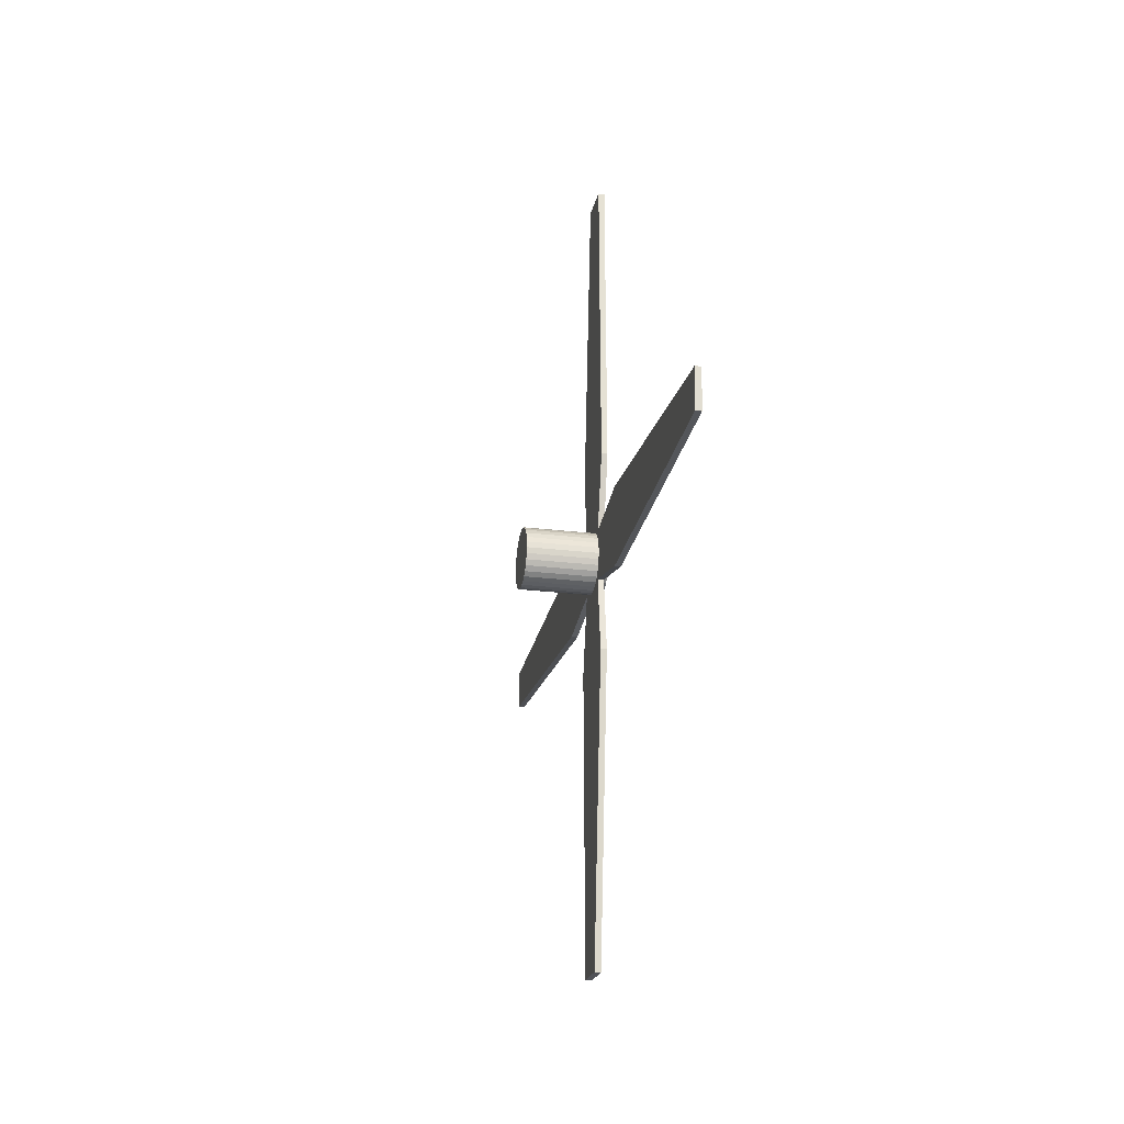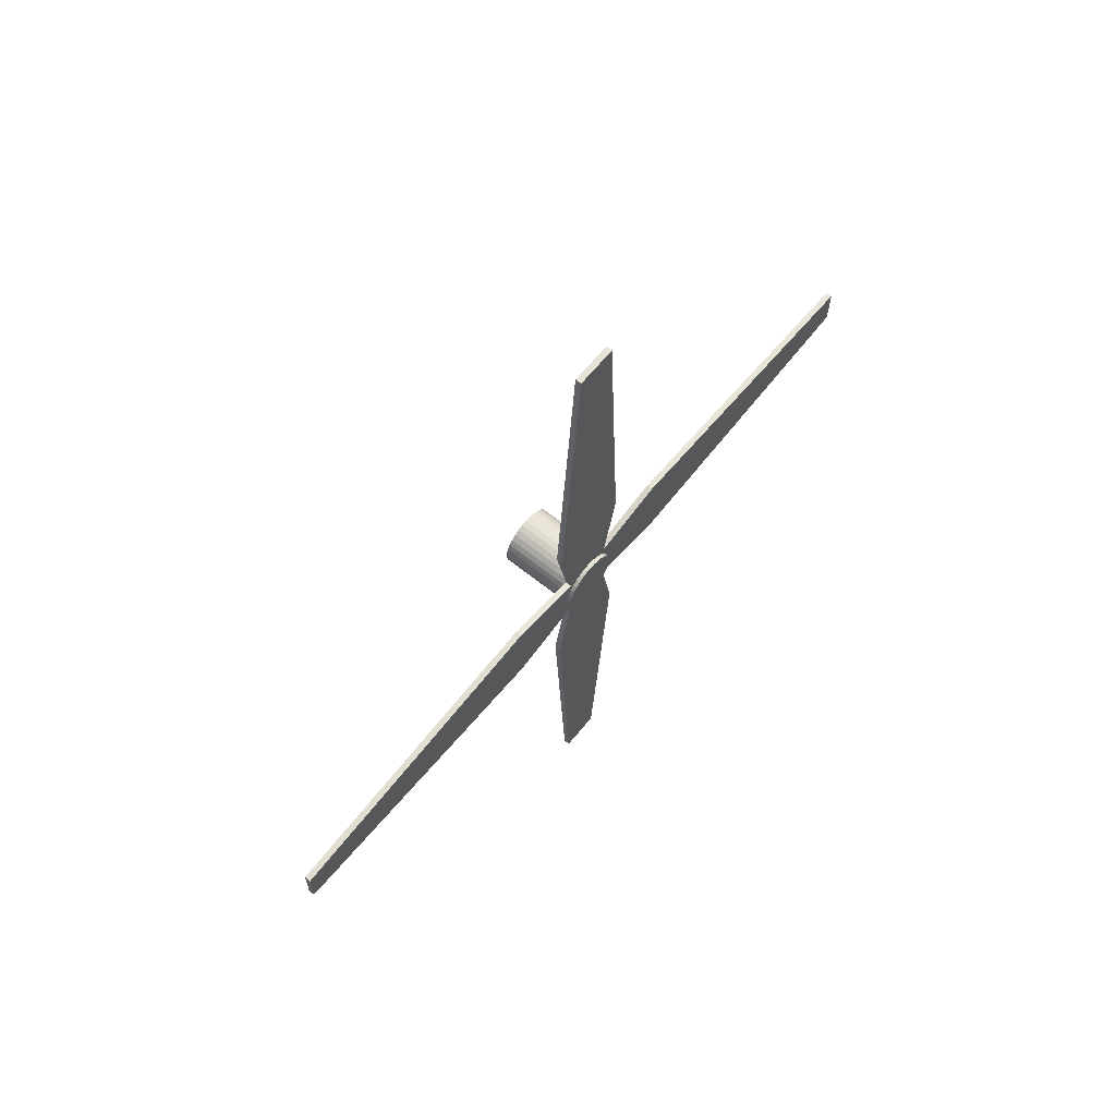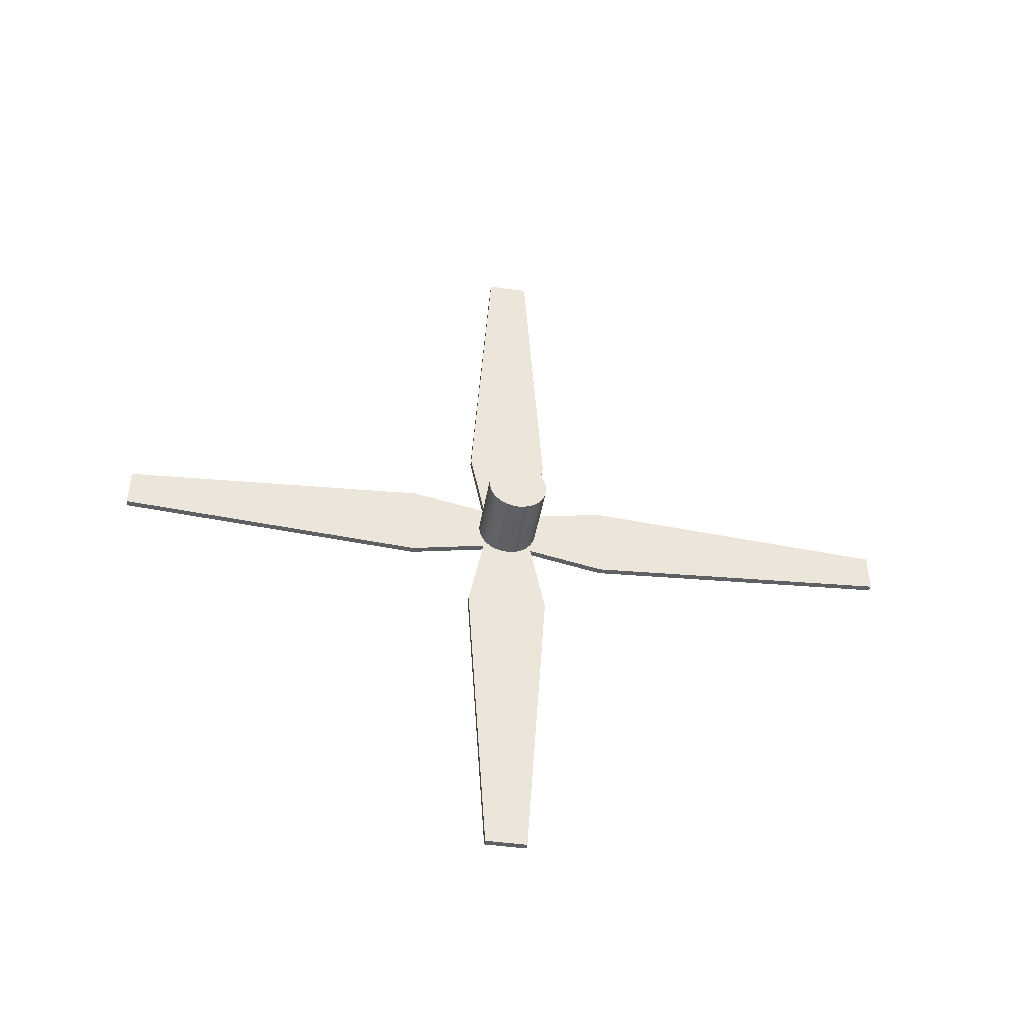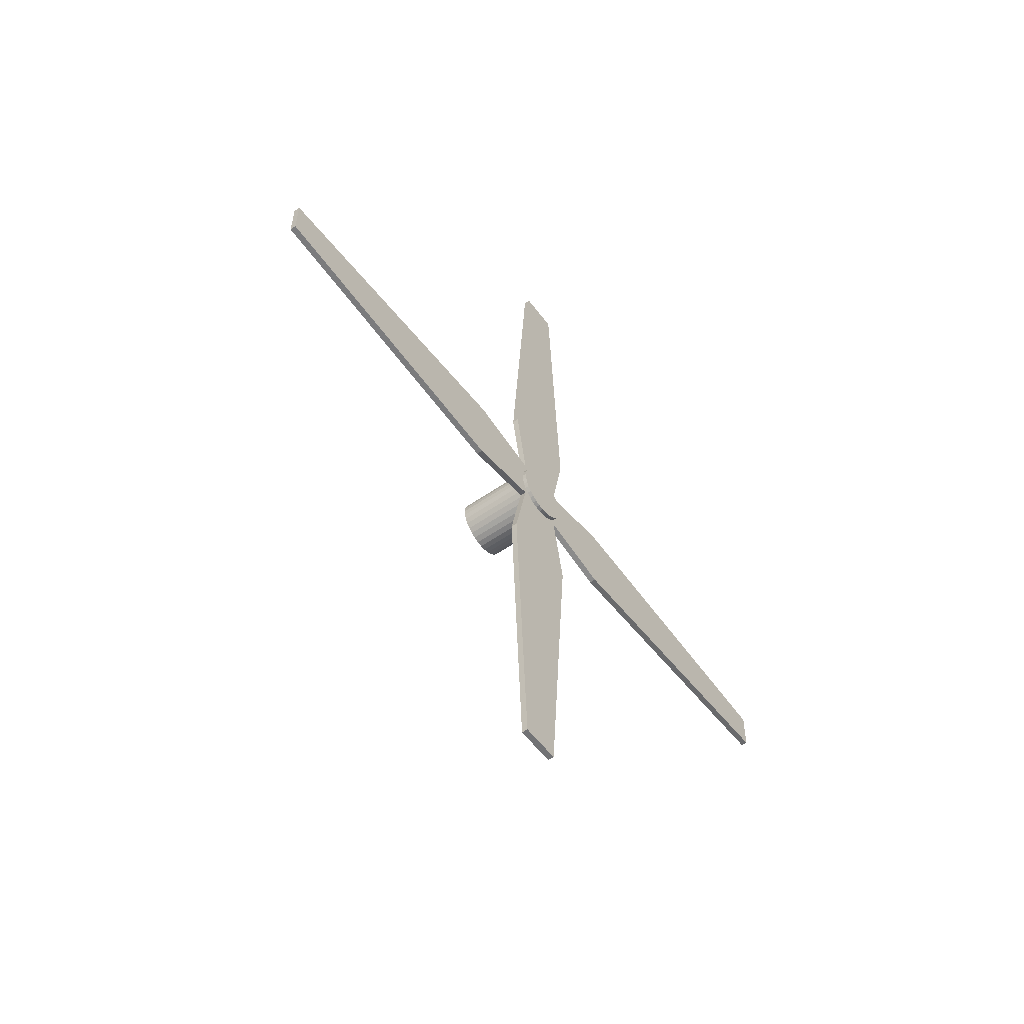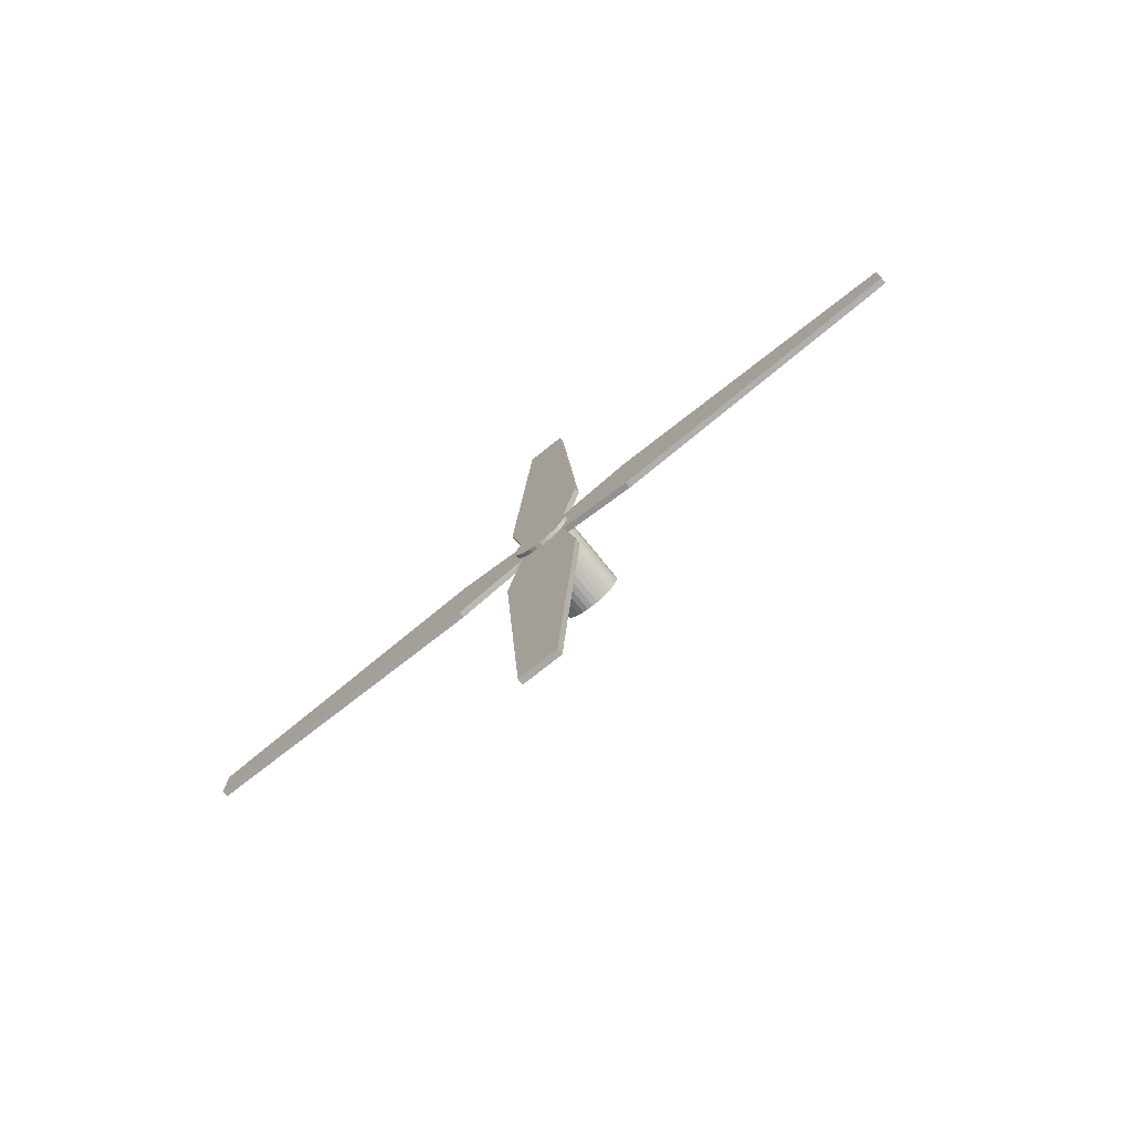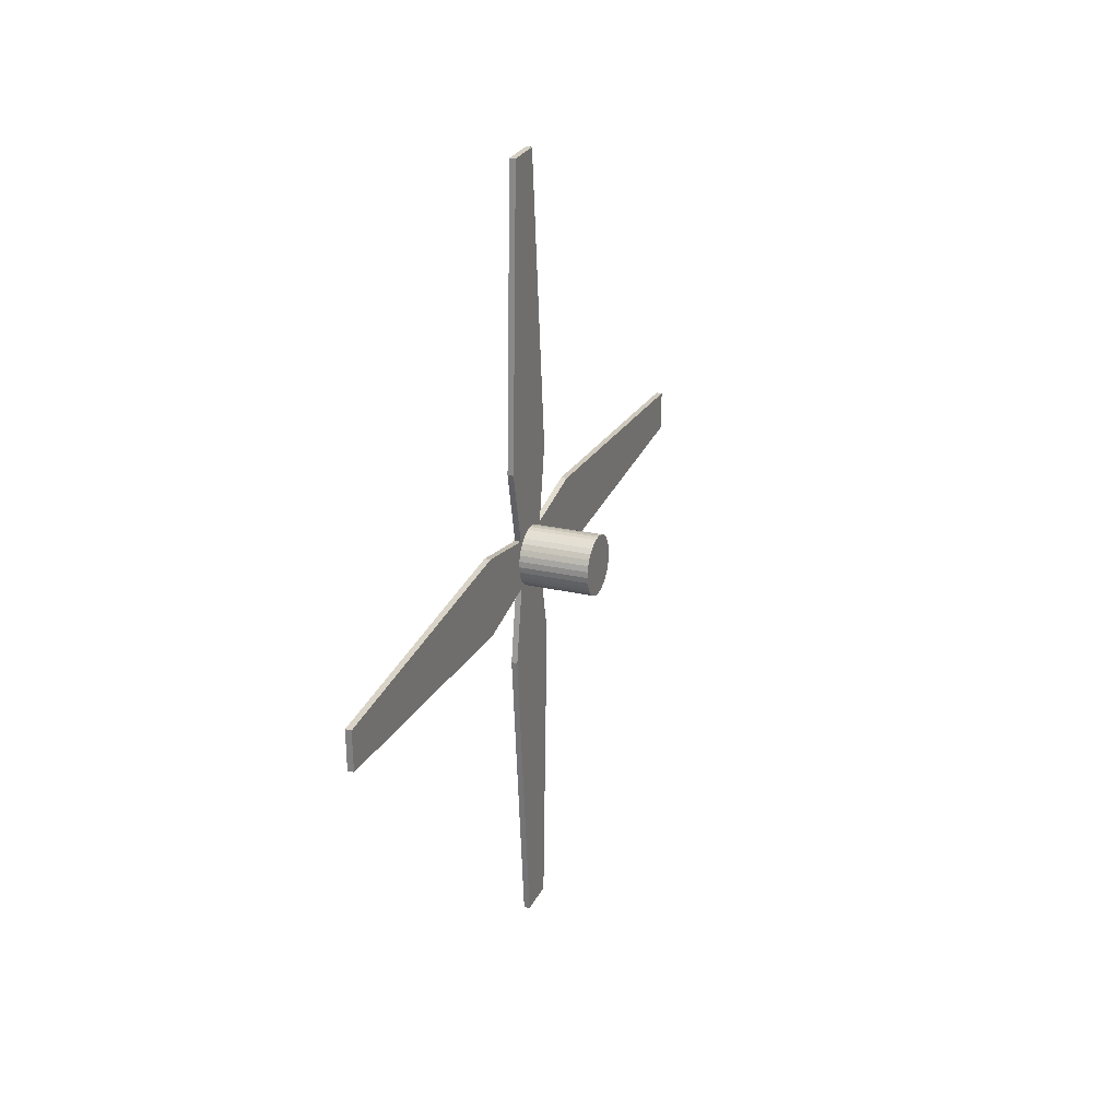
<metadata>
{"format":"obj","ext":"obj","renderer":"f3d","projection":"perspective","resolution":1024,"background":"white","views":[{"elev":-21.3,"azim":168.8,"up":"+Z"},{"elev":63.7,"azim":-141.1,"up":"+Z"},{"elev":-43.8,"azim":79.8,"up":"+Y"},{"elev":-56.2,"azim":-143.7,"up":"+Z"},{"elev":-74.9,"azim":-51.8,"up":"+Y"},{"elev":25.9,"azim":20.9,"up":"+Z"}]}
</metadata>
<code>
v -0.1661 -0.1344 -0.317
v -0.1661 -0.1342 -0.3152
v -0.1661 -0.1337 -0.3135
v -0.1661 -0.1329 -0.312
v -0.1661 -0.1318 -0.3106
v -0.1661 -0.1304 -0.3095
v -0.1661 -0.1288 -0.3087
v -0.1661 -0.1271 -0.3082
v -0.1661 -0.1254 -0.308
v -0.1661 -0.1236 -0.3082
v -0.1661 -0.1219 -0.3087
v -0.1661 -0.1204 -0.3095
v -0.1661 -0.119 -0.3106
v -0.1661 -0.1179 -0.312
v -0.1661 -0.1171 -0.3135
v -0.1661 -0.1166 -0.3152
v -0.1661 -0.1164 -0.317
v -0.166 -0.1166 -0.3187
v -0.166 -0.1171 -0.3204
v -0.166 -0.1179 -0.322
v -0.166 -0.119 -0.3233
v -0.166 -0.1204 -0.3245
v -0.166 -0.1219 -0.3253
v -0.166 -0.1236 -0.3258
v -0.166 -0.1254 -0.326
v -0.166 -0.1271 -0.3258
v -0.166 -0.1288 -0.3253
v -0.166 -0.1304 -0.3245
v -0.166 -0.1318 -0.3233
v -0.166 -0.1329 -0.322
v -0.166 -0.1337 -0.3204
v -0.166 -0.1342 -0.3187
v -0.1421 -0.1344 -0.3167
v -0.1421 -0.1342 -0.315
v -0.1421 -0.1337 -0.3133
v -0.1421 -0.1329 -0.3117
v -0.1421 -0.1318 -0.3104
v -0.1421 -0.1304 -0.3092
v -0.1421 -0.1288 -0.3084
v -0.1421 -0.1271 -0.3079
v -0.1422 -0.1254 -0.3077
v -0.1421 -0.1236 -0.3079
v -0.1421 -0.1219 -0.3084
v -0.1421 -0.1204 -0.3092
v -0.1421 -0.119 -0.3104
v -0.1421 -0.1179 -0.3117
v -0.1421 -0.1171 -0.3133
v -0.1421 -0.1166 -0.315
v -0.1421 -0.1164 -0.3167
v -0.142 -0.1166 -0.3185
v -0.142 -0.1171 -0.3202
v -0.142 -0.1179 -0.3217
v -0.142 -0.119 -0.3231
v -0.142 -0.1204 -0.3242
v -0.142 -0.1219 -0.325
v -0.142 -0.1236 -0.3256
v -0.142 -0.1254 -0.3257
v -0.142 -0.1271 -0.3256
v -0.142 -0.1288 -0.325
v -0.142 -0.1304 -0.3242
v -0.142 -0.1318 -0.3231
v -0.142 -0.1329 -0.3217
v -0.142 -0.1337 -0.3202
v -0.142 -0.1342 -0.3185
v -0.1661 -0.1254 -0.317
v -0.1421 -0.1254 -0.3167
v -0.1631 -0.1314 -0.317
v -0.1627 -0.1374 -0.347
v -0.1618 -0.1314 -0.4369
v -0.1643 -0.1314 -0.197
v -0.1634 -0.1374 -0.287
v -0.1634 -0.1134 -0.287
v -0.1643 -0.1194 -0.197
v -0.1618 -0.1194 -0.4369
v -0.1627 -0.1134 -0.347
v -0.1631 -0.1194 -0.317
v -0.1636 -0.1314 -0.437
v -0.1645 -0.1374 -0.347
v -0.1649 -0.1314 -0.317
v -0.1652 -0.1374 -0.287
v -0.1661 -0.1314 -0.197
v -0.1661 -0.1194 -0.197
v -0.1652 -0.1134 -0.287
v -0.1649 -0.1194 -0.317
v -0.1645 -0.1134 -0.347
v -0.1636 -0.1194 -0.437
v -0.1631 -0.1254 -0.311
v -0.1632 -0.1554 -0.305
v -0.1631 -0.2454 -0.311
v -0.1631 -0.00539 -0.311
v -0.1632 -0.09539 -0.305
v -0.1629 -0.09539 -0.329
v -0.163 -0.00539 -0.323
v -0.163 -0.2454 -0.323
v -0.1629 -0.1554 -0.329
v -0.163 -0.1254 -0.323
v -0.1649 -0.2454 -0.311
v -0.165 -0.1554 -0.305
v -0.1649 -0.1254 -0.311
v -0.165 -0.09539 -0.305
v -0.1649 -0.00539 -0.311
v -0.1648 -0.00539 -0.323
v -0.1647 -0.09539 -0.329
v -0.1648 -0.1254 -0.323
v -0.1647 -0.1554 -0.329
v -0.1648 -0.2454 -0.323
f 1 33 2
f 33 34 2
f 2 34 3
f 34 35 3
f 3 35 4
f 35 36 4
f 4 36 5
f 36 37 5
f 5 37 6
f 37 38 6
f 6 38 7
f 38 39 7
f 7 39 8
f 39 40 8
f 8 40 9
f 40 41 9
f 9 41 10
f 41 42 10
f 10 42 11
f 42 43 11
f 11 43 12
f 43 44 12
f 12 44 13
f 44 45 13
f 13 45 14
f 45 46 14
f 14 46 15
f 46 47 15
f 15 47 16
f 47 48 16
f 16 48 17
f 48 49 17
f 17 49 18
f 49 50 18
f 18 50 19
f 50 51 19
f 19 51 20
f 51 52 20
f 20 52 21
f 52 53 21
f 21 53 22
f 53 54 22
f 22 54 23
f 54 55 23
f 23 55 24
f 55 56 24
f 24 56 25
f 56 57 25
f 25 57 26
f 57 58 26
f 26 58 27
f 58 59 27
f 27 59 28
f 59 60 28
f 28 60 29
f 60 61 29
f 29 61 30
f 61 62 30
f 30 62 31
f 62 63 31
f 31 63 32
f 63 64 32
f 32 64 1
f 64 33 1
f 1 2 65
f 2 3 65
f 3 4 65
f 4 5 65
f 5 6 65
f 6 7 65
f 7 8 65
f 8 9 65
f 9 10 65
f 10 11 65
f 11 12 65
f 12 13 65
f 13 14 65
f 14 15 65
f 15 16 65
f 16 17 65
f 17 18 65
f 18 19 65
f 19 20 65
f 20 21 65
f 21 22 65
f 22 23 65
f 23 24 65
f 24 25 65
f 25 26 65
f 26 27 65
f 27 28 65
f 28 29 65
f 29 30 65
f 30 31 65
f 31 32 65
f 32 1 65
f 34 33 66
f 35 34 66
f 36 35 66
f 37 36 66
f 38 37 66
f 39 38 66
f 40 39 66
f 41 40 66
f 42 41 66
f 43 42 66
f 44 43 66
f 45 44 66
f 46 45 66
f 47 46 66
f 48 47 66
f 49 48 66
f 50 49 66
f 51 50 66
f 52 51 66
f 53 52 66
f 54 53 66
f 55 54 66
f 56 55 66
f 57 56 66
f 58 57 66
f 59 58 66
f 60 59 66
f 61 60 66
f 62 61 66
f 63 62 66
f 64 63 66
f 33 64 66
f 67 68 69
f 70 71 67
f 72 73 70
f 74 75 76
f 67 69 74
f 72 70 67
f 67 74 76
f 76 72 67
f 77 78 79
f 79 80 81
f 81 82 83
f 84 85 86
f 86 77 79
f 79 81 83
f 84 86 79
f 79 83 84
f 67 71 79
f 71 80 79
f 71 70 80
f 70 81 80
f 70 73 81
f 73 82 81
f 73 72 82
f 72 83 82
f 72 76 83
f 76 84 83
f 76 75 84
f 75 85 84
f 75 74 85
f 74 86 85
f 74 69 86
f 69 77 86
f 69 68 77
f 68 78 77
f 68 67 78
f 67 79 78
f 87 88 89
f 90 91 87
f 92 93 90
f 94 95 96
f 87 89 94
f 92 90 87
f 87 94 96
f 96 92 87
f 97 98 99
f 99 100 101
f 101 102 103
f 104 105 106
f 106 97 99
f 99 101 103
f 104 106 99
f 99 103 104
f 87 91 99
f 91 100 99
f 91 90 100
f 90 101 100
f 90 93 101
f 93 102 101
f 93 92 102
f 92 103 102
f 92 96 103
f 96 104 103
f 96 95 104
f 95 105 104
f 95 94 105
f 94 106 105
f 94 89 106
f 89 97 106
f 89 88 97
f 88 98 97
f 88 87 98
f 87 99 98

</code>
